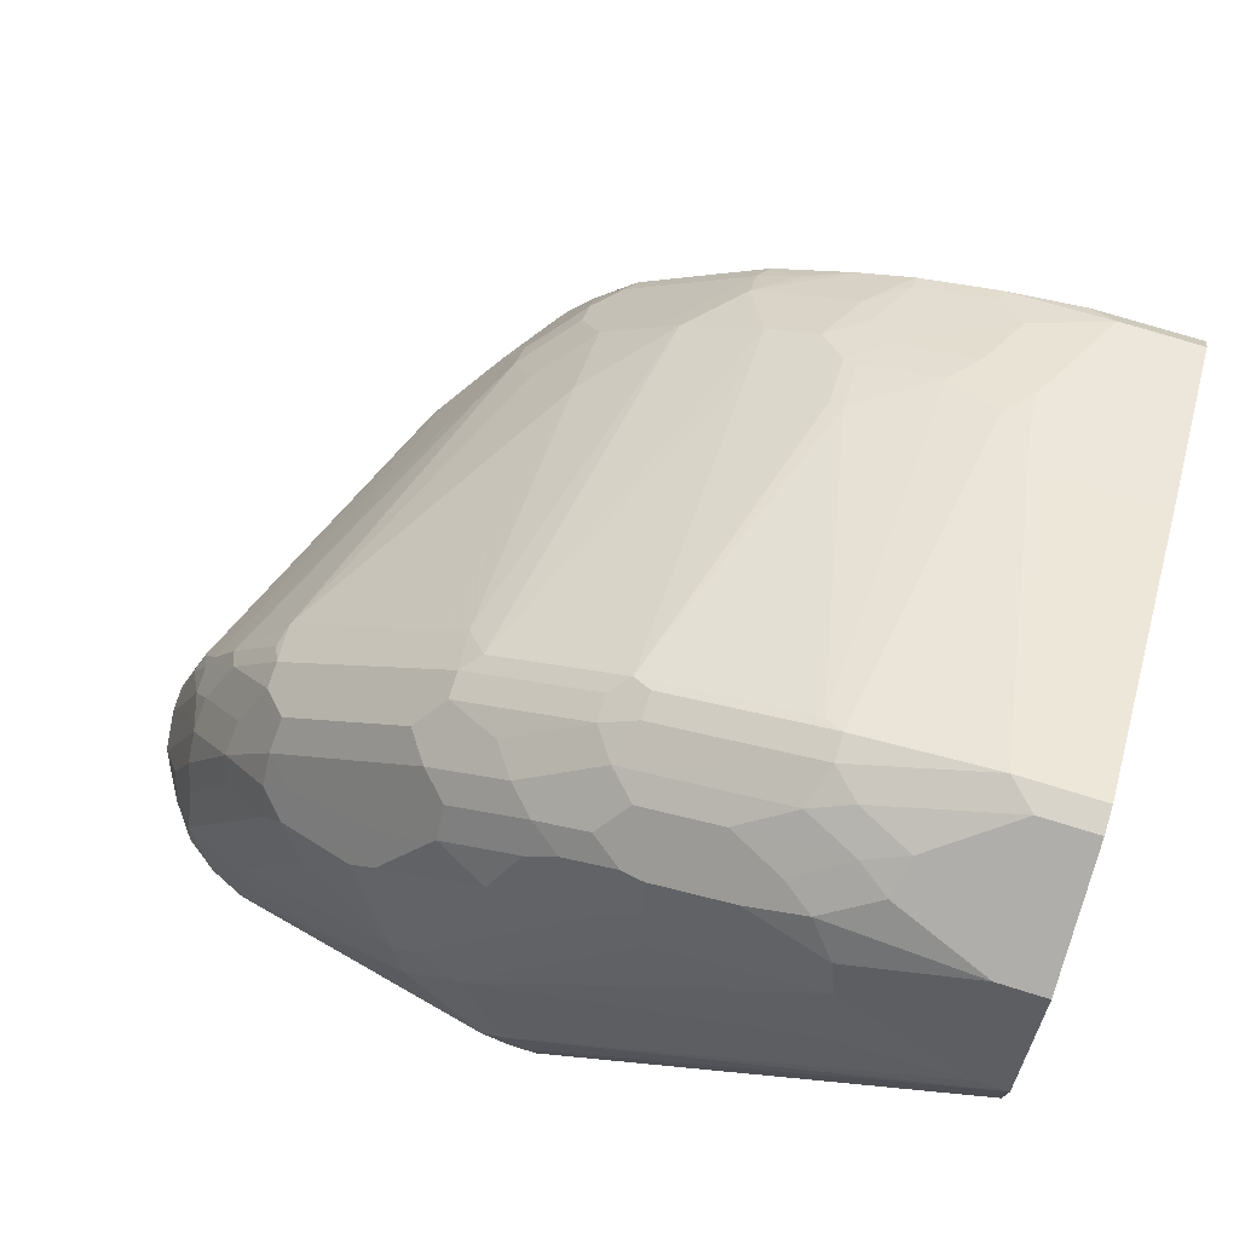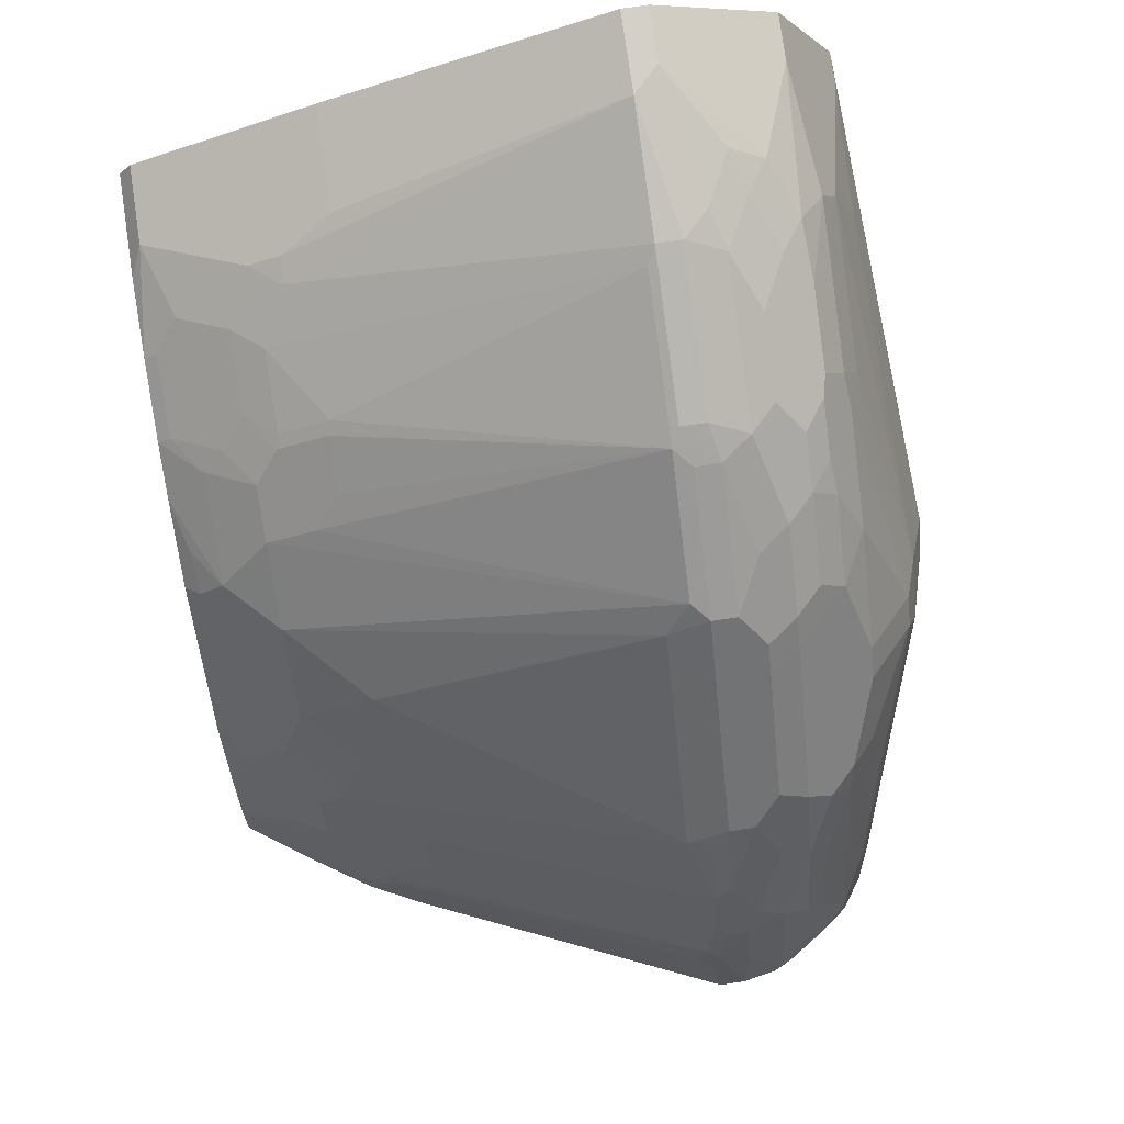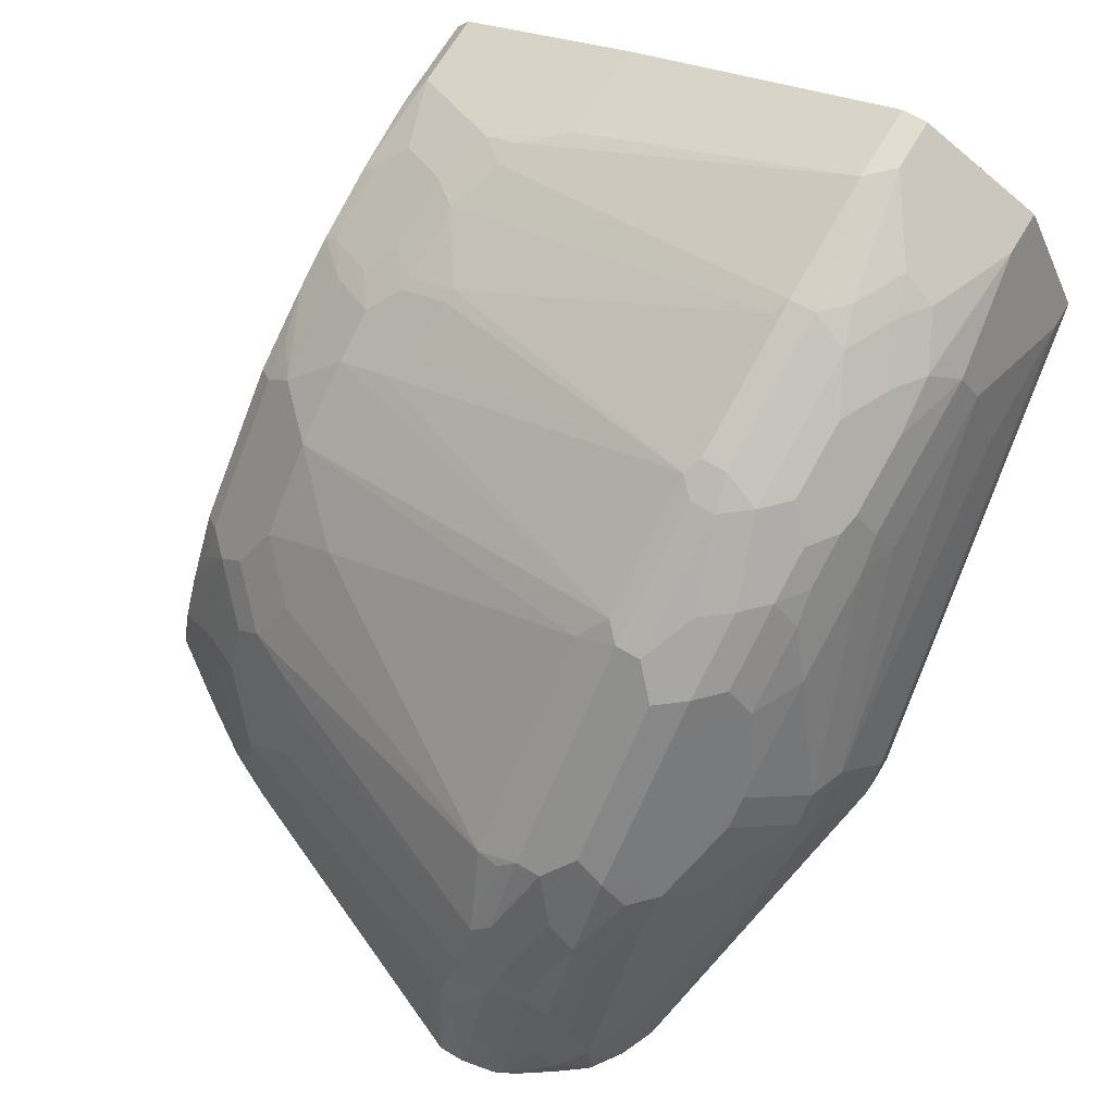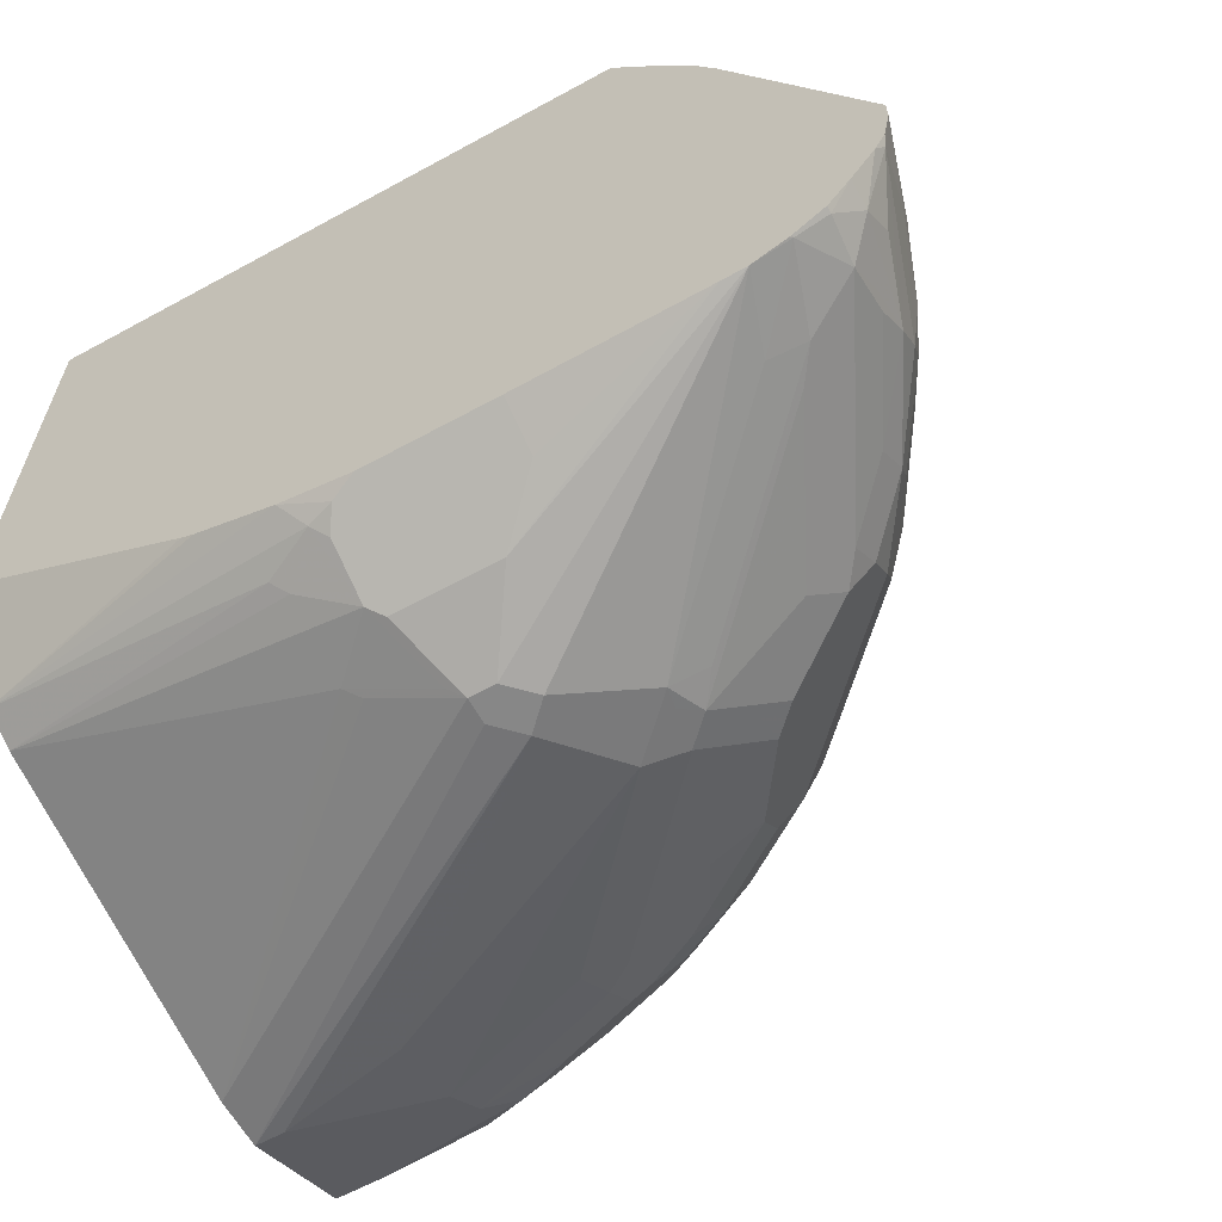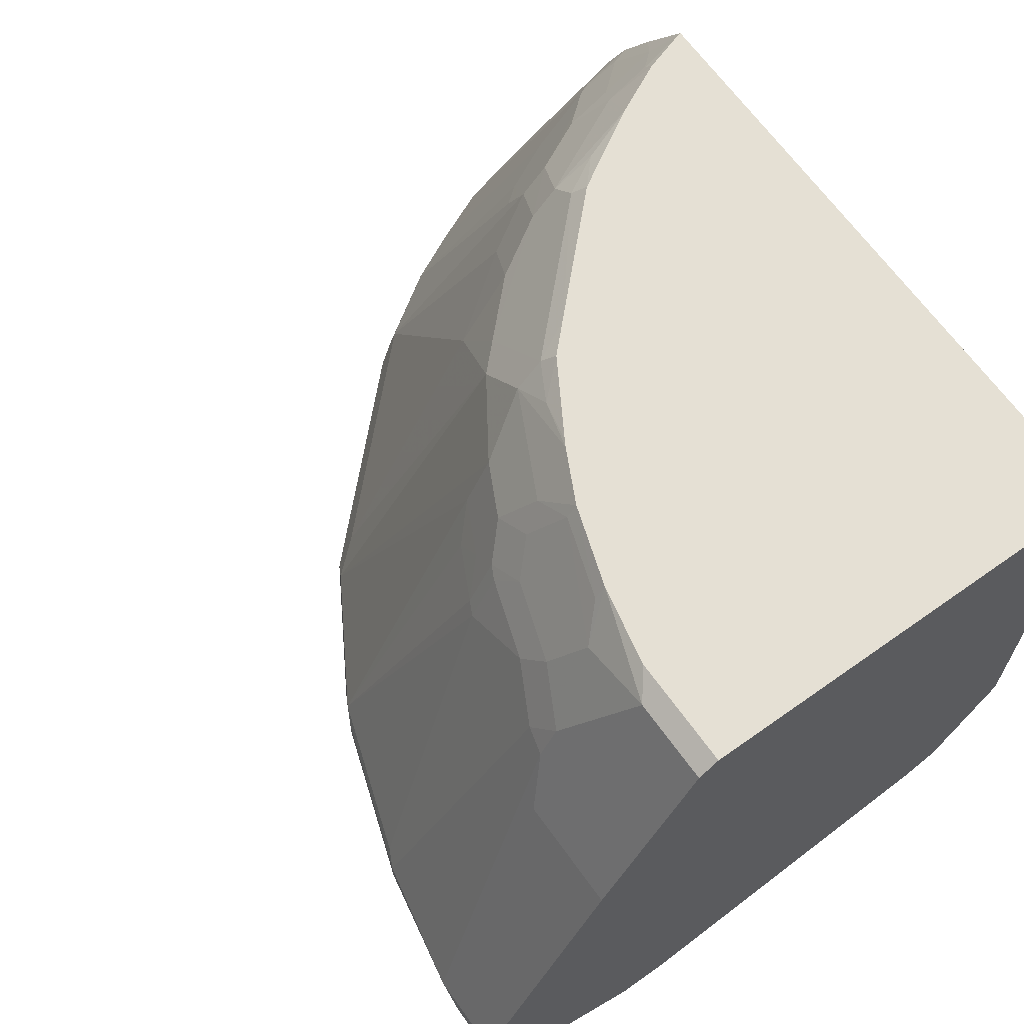
<metadata>
{"format":"obj","ext":"obj","renderer":"f3d","projection":"perspective","resolution":1024,"background":"white","views":[{"elev":74.8,"azim":17.2,"up":"+Z"},{"elev":80.0,"azim":-98.3,"up":"+Z"},{"elev":68.5,"azim":-59.3,"up":"+Z"},{"elev":-62.4,"azim":-151.0,"up":"+Y"},{"elev":65.7,"azim":54.5,"up":"+Y"}]}
</metadata>
<code>
v -0.3165 -0.8563 0.2979
v -0.2979 -0.8563 0.2793
v -0.2979 -0.8563 0.3165
v -0.3723 -0.8377 0.3351
v -0.5203 -0.7996 0.1534
v -0.3351 -0.8377 0.2234
v -0.2793 -0.8563 0.2793
v -0.3351 -0.8377 0.3724
v -0.3537 -0.8377 0.3537
v -0.2793 -0.8563 0.2979
v 0.00227 -0.8191 0.5026
v -0.01866 -0.8191 0.5026
v -0.1118 -0.8191 0.484
v -0.3692 -0.8346 0.3506
v -0.3816 -0.8284 0.363
v -0.3971 -0.8253 0.3413
v -0.5026 -0.8005 0.2048
v -0.546 -0.7881 0.1552
v -0.5443 -0.789 0.1534
v -0.5026 -0.8005 0.1534
v -0.3723 -0.8191 0.1862
v -0.3351 -0.8253 0.1986
v -0.2513 -0.8331 0.2141
v -0.2607 -0.8377 0.2234
v -0.27 -0.8517 0.27
v -0.2234 -0.8377 0.2606
v 0.00227 -0.8191 0.4654
v -0.363 -0.8284 0.3817
v -0.3506 -0.8346 0.3693
v -0.1118 -0.8005 0.5399
v -0.2234 -0.8005 0.5026
v 0.00227 -0.8109 0.519
v -0.4002 -0.8098 0.3817
v -0.4561 -0.7912 0.3444
v -0.4747 -0.7912 0.3072
v -0.5119 -0.7912 0.2327
v -0.5274 -0.7881 0.211
v -0.5647 -0.7695 0.1924
v -0.5678 -0.7726 0.1583
v -0.546 -0.7881 0.1534
v -0.3723 -0.8027 0.1534
v -0.3723 -0.8067 0.1614
v -0.2513 -0.8145 0.1769
v -0.242 -0.8075 0.1676
v -0.2141 -0.8145 0.1955
v 0.00227 -0.7633 0.2234
v -0.2141 -0.8331 0.2513
v -0.3257 -0.7912 0.4747
v -0.4002 -0.7912 0.4188
v -0.2513 -0.7912 0.5119
v 0.00227 -0.7923 0.5562
v 0.00227 -0.7796 0.5816
v -0.1179 -0.7881 0.5647
v -0.1738 -0.7881 0.5461
v -0.2296 -0.7881 0.5274
v -0.4188 -0.7912 0.4002
v -0.4747 -0.7726 0.363
v -0.4685 -0.785 0.3382
v -0.5274 -0.7509 0.3041
v -0.5647 -0.7509 0.2296
v -0.5678 -0.754 0.2141
v -0.5833 -0.7509 0.1738
v -0.4902 -0.7695 0.3413
v -0.5836 -0.7512 0.1534
v -0.5678 -0.7726 0.1534
v -0.2793 -0.8027 0.1534
v -0.2607 -0.8067 0.1614
v -0.2048 -0.8075 0.1862
v -0.2279 -0.7922 0.1534
v 0.00227 -0.7509 0.1986
v -0.3071 -0.7726 0.5119
v -0.363 -0.7726 0.4747
v -0.2824 -0.785 0.5057
v -0.4002 -0.7726 0.4375
v -0.2328 -0.7726 0.5492
v 0.00227 -0.7757 0.5895
v -0.03105 -0.7757 0.5895
v -0.1365 -0.7695 0.5833
v -0.1769 -0.7726 0.5678
v -0.4747 -0.754 0.3817
v -0.4933 -0.754 0.363
v -0.5305 -0.7353 0.3258
v -0.5678 -0.7353 0.2513
v -0.5864 -0.7353 0.1955
v -0.605 -0.7167 0.1583
v -0.6001 -0.7264 0.1534
v -0.172 -0.7736 0.1534
v -0.1259 -0.7469 0.1534
v 0.00227 -0.6702 0.1534
v -0.1676 -0.7714 0.1534
v -0.1631 -0.7691 0.1534
v -0.3071 -0.754 0.5305
v -0.2855 -0.7695 0.5274
v -0.363 -0.754 0.4933
v -0.4002 -0.7353 0.4747
v -0.2483 -0.7695 0.5461
v 0.00227 -0.761 0.5969
v -0.09931 -0.7509 0.6019
v -0.1582 -0.754 0.5864
v -0.1955 -0.7353 0.5864
v -0.2513 -0.7353 0.5678
v -0.4375 -0.7353 0.4375
v -0.4933 -0.7353 0.3817
v -0.5274 -0.7136 0.3413
v -0.5678 -0.7167 0.27
v -0.5957 -0.6888 0.2048
v -0.6121 -0.6866 0.1534
v -0.6074 -0.7118 0.1534
v -0.605 -0.7167 0.1534
v 0.00227 -0.3194 0.1534
v -0.3257 -0.7353 0.5305
v -0.3816 -0.7353 0.4933
v -0.27 -0.754 0.5492
v -0.4158 -0.7136 0.4716
v 0.00227 -0.6888 0.633
v -0.03724 -0.6888 0.633
v -0.09311 -0.726 0.6143
v -0.121 -0.7353 0.605
v -0.1582 -0.7167 0.605
v -0.27 -0.7167 0.5678
v -0.4902 -0.7136 0.3971
v -0.5057 -0.7105 0.3755
v -0.5088 -0.695 0.3786
v -0.5647 -0.695 0.2855
v -0.5771 -0.6888 0.2606
v -0.5926 -0.6671 0.2203
v -0.6121 -0.668 0.1534
v 0.00227 -0.3194 0.4575
v -0.4378 -0.3194 0.1534
v -0.3412 -0.7136 0.5274
v -0.3754 -0.7105 0.5057
v -0.2886 -0.7353 0.5492
v -0.3971 -0.7136 0.4902
v -0.3785 -0.695 0.5088
v -0.4158 -0.6764 0.4716
v 0.00227 -0.6702 0.633
v -0.05589 -0.6702 0.633
v -0.1303 -0.7074 0.6143
v -0.149 -0.6888 0.6143
v -0.2607 -0.6888 0.5771
v -0.2855 -0.695 0.5647
v -0.5088 -0.6764 0.3786
v -0.546 -0.6764 0.3227
v -0.5523 -0.664 0.3103
v -0.5709 -0.6826 0.2731
v -0.5771 -0.6702 0.2606
v -0.5895 -0.6578 0.2234
v -0.5864 -0.6562 0.2327
v -0.5911 -0.6492 0.2048
v -0.5143 -0.4434 0.1534
v -0.07447 -0.3194 0.4575
v 0.00227 -0.3289 0.4716
v -0.4712 -0.3682 0.1534
v -0.4369 -0.3194 0.1567
v -0.3785 -0.6764 0.5088
v -0.4002 -0.6469 0.4747
v -0.5119 -0.6469 0.363
v 0.00227 -0.4654 0.5399
v -0.07447 -0.4654 0.5399
v -0.09311 -0.4282 0.5212
v -0.1118 -0.4259 0.5166
v -0.149 -0.6702 0.6143
v -0.2607 -0.6702 0.5771
v -0.2731 -0.6826 0.5709
v -0.2855 -0.6764 0.5647
v -0.5151 -0.664 0.3661
v -0.5709 -0.664 0.2731
v -0.4561 -0.4422 0.2886
v -0.4747 -0.4608 0.27
v -0.4933 -0.4235 0.1955
v -0.498 -0.4259 0.1862
v -0.4976 -0.4093 0.1534
v -0.1303 -0.3194 0.4459
v -0.05589 -0.3289 0.4716
v 0.00227 -0.3398 0.4771
v -0.4957 -0.4061 0.1534
v -0.4902 -0.4034 0.1676
v -0.453 -0.3475 0.1676
v -0.4343 -0.3289 0.1862
v -0.4273 -0.3194 0.1862
v -0.3661 -0.664 0.515
v -0.3816 -0.6469 0.4933
v -0.2731 -0.664 0.5709
v -0.3816 -0.4422 0.3817
v -0.4375 -0.4049 0.2886
v -0.4188 -0.4235 0.3258
v -0.09311 -0.4034 0.5088
v -0.149 -0.4073 0.4979
v -0.1614 -0.664 0.6081
v -0.4933 -0.4608 0.2327
v -0.4375 -0.3863 0.27
v -0.4747 -0.4049 0.2141
v -0.1862 -0.3194 0.4273
v -0.1303 -0.3289 0.453
v -0.1118 -0.3475 0.4716
v -0.453 -0.3661 0.2048
v -0.4375 -0.3491 0.2141
v -0.4087 -0.3194 0.2234
v -0.3257 -0.3863 0.4002
v -0.27 -0.4235 0.4561
v -0.27 -0.3863 0.4375
v -0.2141 -0.4422 0.4933
v -0.2513 -0.4422 0.4747
v -0.2048 -0.4445 0.4979
v -0.3444 -0.3863 0.3817
v -0.3816 -0.3863 0.3444
v -0.4002 -0.3677 0.3072
v -0.1303 -0.3848 0.4902
v -0.1862 -0.3848 0.4716
v -0.2048 -0.4073 0.4794
v -0.4561 -0.3863 0.2327
v -0.4002 -0.3491 0.2886
v -0.2234 -0.3194 0.4087
v -0.2141 -0.3491 0.4375
v -0.1862 -0.3289 0.4343
v -0.149 -0.3661 0.4716
v -0.3971 -0.3289 0.2606
v -0.406 -0.3194 0.228
v -0.2886 -0.3491 0.4002
v -0.2328 -0.4235 0.4747
v -0.2141 -0.4049 0.4747
v -0.2328 -0.3863 0.4561
v -0.2886 -0.3305 0.3817
v -0.2048 -0.3661 0.453
v -0.3816 -0.3305 0.2886
v -0.2281 -0.3194 0.406
v -0.2607 -0.3289 0.3971
v -0.3742 -0.3194 0.2812
v -0.2812 -0.3194 0.3742
v -0.2998 -0.3194 0.3557
f 134 165 155
f 131 134 133
f 134 141 165
f 130 141 134
f 136 158 159
f 135 156 157
f 135 157 142
f 136 159 137
f 137 159 160
f 135 155 156
f 130 134 131
f 126 146 148
f 128 174 152
f 128 151 174
f 127 149 150
f 127 147 149
f 126 148 147
f 126 147 127
f 125 146 126
f 125 167 146
f 125 145 167
f 124 144 145
f 137 160 161
f 124 145 125
f 129 153 154
f 137 161 162
f 144 169 167
f 139 162 163
f 153 176 177
f 124 143 144
f 152 174 175
f 151 173 174
f 150 171 172
f 149 171 150
f 148 171 149
f 148 170 171
f 148 167 170
f 147 148 149
f 146 167 148
f 144 168 169
f 144 157 168
f 144 166 157
f 144 167 145
f 142 144 143
f 99 118 100
f 142 166 144
f 142 157 166
f 141 183 165
f 141 164 183
f 140 164 141
f 140 183 164
f 140 163 183
f 139 163 140
f 137 162 139
f 123 142 143
f 110 180 198
f 120 141 130
f 110 230 229
f 110 228 230
f 110 218 228
f 110 198 218
f 110 154 180
f 110 129 154
f 107 126 127
f 106 125 126
f 106 126 107
f 105 125 106
f 105 124 125
f 110 229 226
f 104 124 105
f 104 123 143
f 104 122 123
f 103 122 104
f 103 121 122
f 103 114 121
f 102 114 103
f 101 119 120
f 101 120 113
f 100 119 101
f 100 118 119
f 153 177 178
f 104 143 124
f 110 226 213
f 110 213 193
f 110 193 173
f 120 140 141
f 120 139 140
f 119 139 120
f 119 138 139
f 118 138 119
f 117 138 118
f 116 138 117
f 116 139 138
f 116 137 139
f 115 137 116
f 115 136 137
f 114 123 121
f 114 142 123
f 114 135 142
f 114 155 135
f 114 134 155
f 114 133 134
f 113 120 132
f 112 131 133
f 111 120 130
f 111 132 120
f 111 131 112
f 111 130 131
f 110 151 128
f 110 173 151
f 121 123 122
f 153 178 154
f 209 224 221
f 154 179 180
f 201 220 221
f 200 220 201
f 200 203 220
f 199 201 219
f 199 219 205
f 198 217 218
f 198 212 217
f 197 212 198
f 196 211 197
f 195 216 208
f 195 215 216
f 201 221 222
f 194 215 195
f 193 214 215
f 193 219 214
f 193 213 219
f 192 211 196
f 191 212 197
f 191 207 212
f 191 211 192
f 191 197 211
f 188 204 189
f 188 210 204
f 188 209 210
f 193 215 194
f 201 222 214
f 201 214 219
f 202 221 220
f 223 230 225
f 223 229 230
f 223 227 229
f 221 224 222
f 219 227 223
f 217 228 218
f 217 225 228
f 215 224 216
f 214 224 215
f 214 222 224
f 213 227 219
f 213 226 227
f 212 223 225
f 212 225 217
f 209 216 224
f 209 221 210
f 98 117 118
f 208 216 209
f 207 223 212
f 205 223 207
f 205 219 223
f 205 207 206
f 204 210 221
f 202 204 221
f 202 220 203
f 188 208 209
f 187 195 208
f 185 207 191
f 185 206 207
f 169 191 192
f 169 185 191
f 168 185 169
f 167 190 170
f 167 169 190
f 162 183 163
f 162 189 183
f 161 189 162
f 161 188 189
f 161 208 188
f 161 187 208
f 160 187 161
f 159 175 174
f 159 187 160
f 159 174 187
f 158 175 159
f 157 186 185
f 157 184 186
f 157 185 168
f 156 184 157
f 156 182 184
f 155 183 181
f 155 165 183
f 155 182 156
f 155 181 182
f 169 192 170
f 154 178 179
f 169 170 190
f 170 177 171
f 185 186 206
f 184 206 186
f 184 205 206
f 184 199 205
f 183 204 202
f 183 189 204
f 183 203 200
f 183 202 203
f 182 199 184
f 181 201 199
f 181 200 201
f 181 183 200
f 181 199 182
f 180 197 198
f 179 197 180
f 179 196 197
f 178 196 179
f 177 196 178
f 177 192 196
f 174 195 187
f 173 195 174
f 173 194 195
f 173 193 194
f 172 177 176
f 171 177 172
f 170 192 177
f 98 116 117
f 38 61 62
f 97 115 116
f 11 51 32
f 11 52 51
f 11 76 52
f 11 97 76
f 11 115 97
f 11 136 115
f 11 158 136
f 11 175 158
f 11 152 175
f 11 128 152
f 11 110 128
f 11 32 12
f 11 89 110
f 11 46 70
f 11 27 46
f 8 50 28
f 8 31 50
f 8 30 31
f 8 13 30
f 8 14 9
f 8 29 14
f 8 28 29
f 7 11 10
f 7 27 11
f 11 70 89
f 12 32 30
f 12 30 13
f 14 29 28
f 27 47 46
f 26 47 27
f 23 42 43
f 23 47 25
f 23 46 47
f 23 45 46
f 23 44 45
f 23 43 44
f 22 42 23
f 20 42 21
f 20 41 42
f 18 37 38
f 18 40 19
f 18 65 40
f 18 39 65
f 18 38 39
f 17 37 18
f 16 37 17
f 15 37 16
f 15 36 37
f 15 35 36
f 15 34 35
f 15 33 34
f 15 28 33
f 14 28 15
f 7 26 27
f 28 48 49
f 7 47 26
f 7 23 25
f 5 19 40
f 5 18 19
f 5 17 18
f 4 17 5
f 4 16 17
f 4 15 16
f 4 14 15
f 4 9 14
f 3 13 8
f 3 12 13
f 3 11 12
f 5 40 65
f 3 10 11
f 2 24 7
f 2 6 24
f 2 5 6
f 1 5 2
f 1 4 5
f 1 9 4
f 1 3 9
f 1 10 3
f 1 7 10
f 1 2 7
f 225 230 228
f 3 8 9
f 5 65 64
f 5 64 86
f 5 86 109
f 7 24 23
f 6 23 24
f 6 22 23
f 6 42 22
f 6 21 42
f 6 20 21
f 5 20 6
f 5 41 20
f 5 66 41
f 5 69 66
f 5 87 69
f 5 90 87
f 5 91 90
f 5 88 91
f 5 89 88
f 5 110 89
f 5 129 110
f 5 153 129
f 5 176 153
f 5 172 176
f 5 150 172
f 5 127 150
f 5 107 127
f 5 108 107
f 5 109 108
f 7 25 47
f 28 49 33
f 28 50 48
f 30 32 51
f 77 98 78
f 77 97 98
f 76 97 77
f 75 79 96
f 74 95 80
f 73 96 93
f 72 95 74
f 72 112 95
f 72 94 112
f 71 93 92
f 71 73 93
f 78 99 100
f 71 94 72
f 70 91 88
f 70 90 91
f 70 87 90
f 70 88 89
f 69 87 70
f 66 69 67
f 62 86 64
f 62 85 86
f 62 84 85
f 62 83 84
f 61 83 62
f 71 92 94
f 78 100 79
f 78 98 118
f 78 118 99
f 96 101 113
f 95 114 102
f 95 133 114
f 95 112 133
f 93 96 113
f 92 132 111
f 92 113 132
f 92 93 113
f 92 112 94
f 92 111 112
f 85 105 106
f 85 109 86
f 85 108 109
f 85 107 108
f 85 106 107
f 83 85 84
f 83 105 85
f 82 103 104
f 82 105 83
f 82 104 105
f 81 103 82
f 80 95 102
f 80 102 103
f 79 101 96
f 79 100 101
f 59 81 82
f 59 63 81
f 59 83 60
f 59 82 83
f 43 66 67
f 41 43 42
f 41 66 43
f 39 64 65
f 39 62 64
f 38 63 59
f 38 58 63
f 38 62 39
f 38 83 61
f 38 60 83
f 38 59 60
f 37 58 38
f 35 37 36
f 35 58 37
f 34 58 35
f 34 57 58
f 33 57 34
f 33 56 57
f 33 49 56
f 31 55 50
f 31 54 55
f 30 54 31
f 30 53 54
f 30 52 53
f 30 51 52
f 43 67 44
f 97 116 98
f 44 68 45
f 44 69 70
f 57 63 58
f 57 81 63
f 57 103 81
f 57 80 103
f 54 75 55
f 54 79 75
f 53 79 54
f 53 78 79
f 53 77 78
f 52 77 53
f 52 76 77
f 50 96 73
f 50 75 96
f 50 55 75
f 49 72 74
f 49 57 56
f 49 80 57
f 49 74 80
f 48 73 71
f 48 50 73
f 48 72 49
f 48 71 72
f 46 68 70
f 45 68 46
f 44 70 68
f 44 67 69
f 226 229 227

</code>
